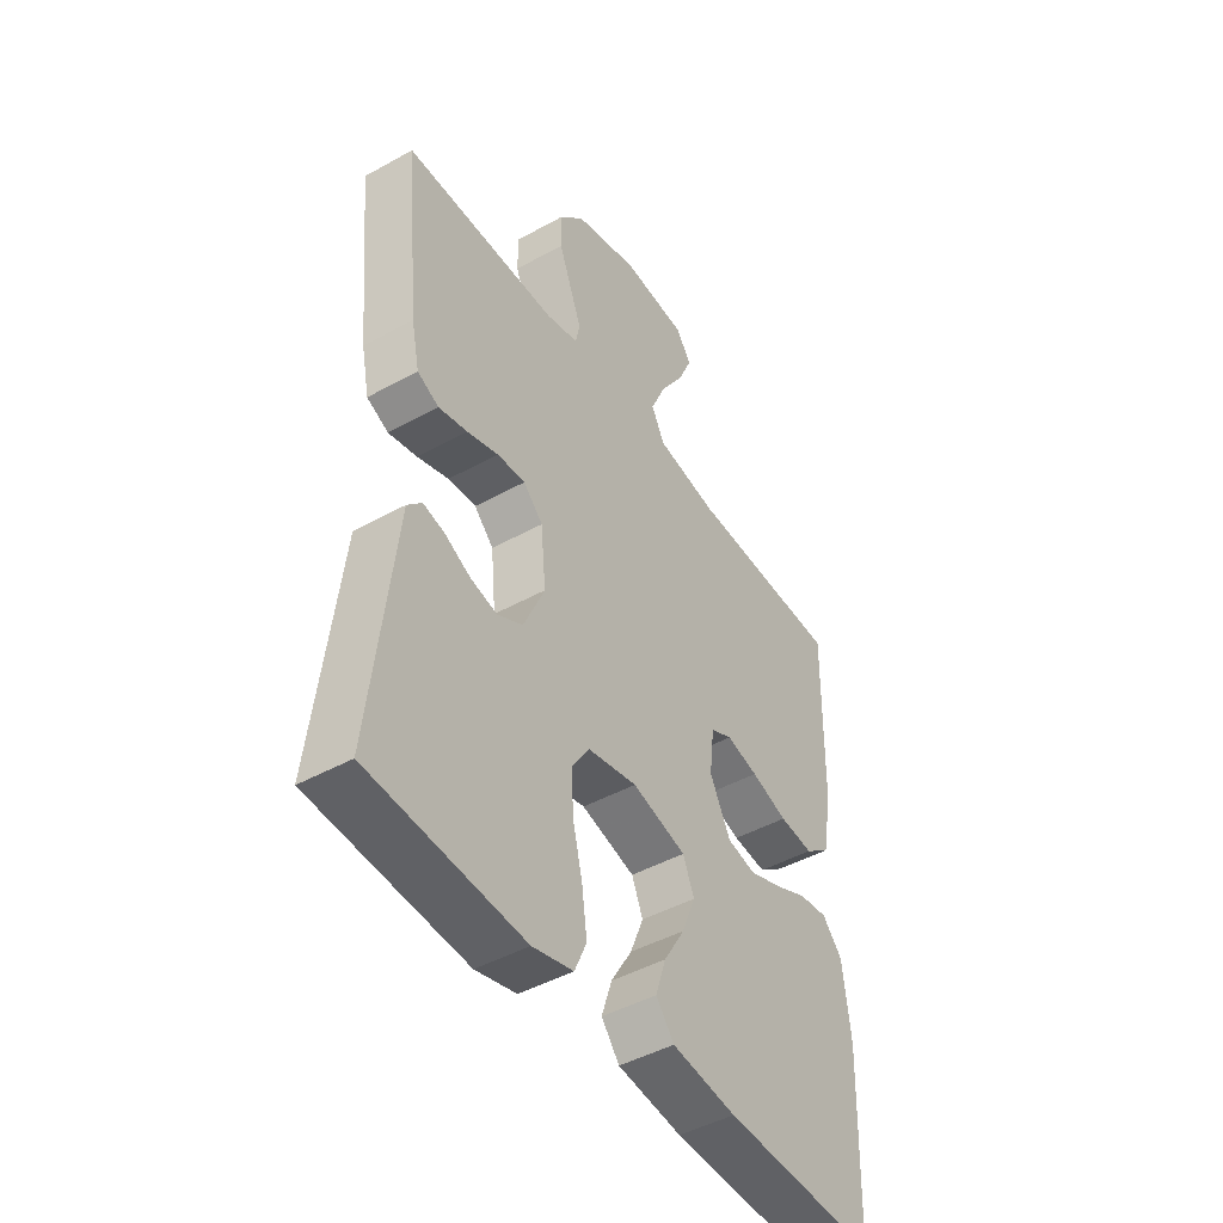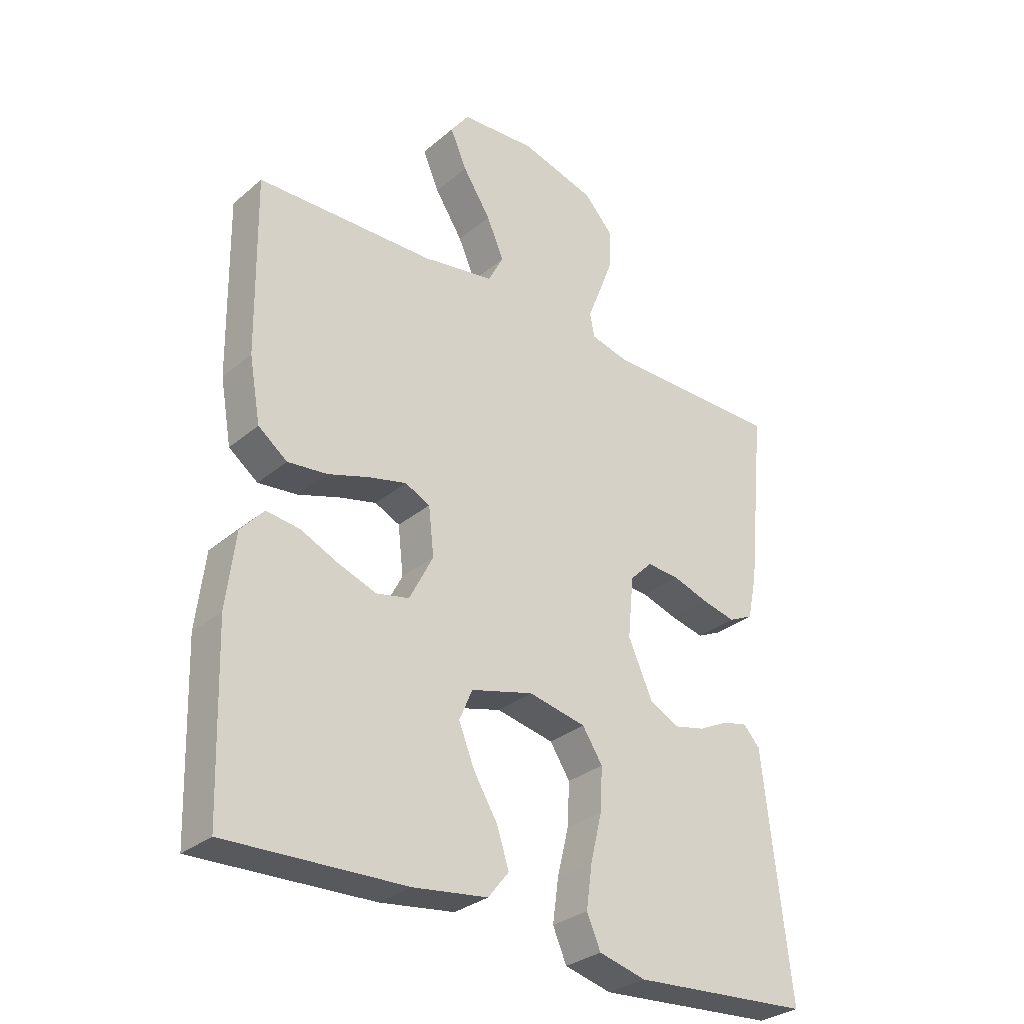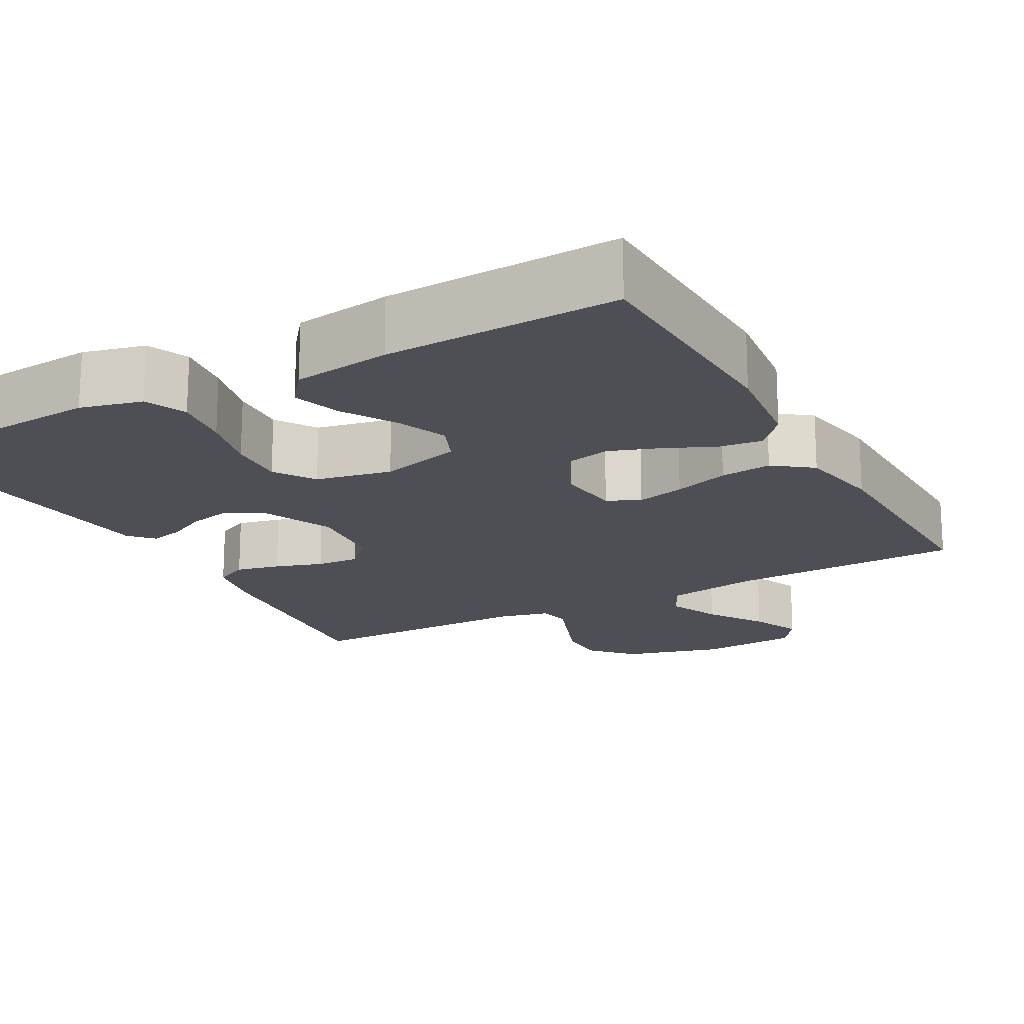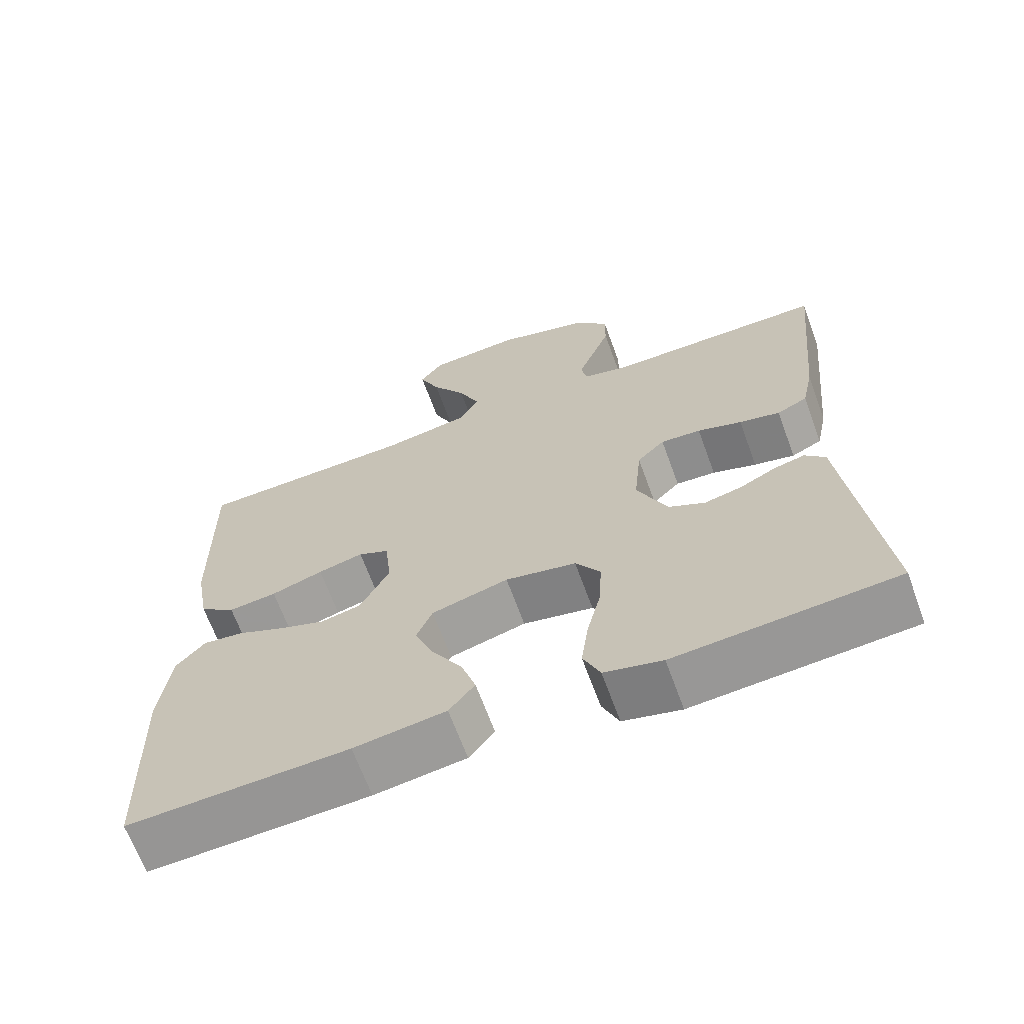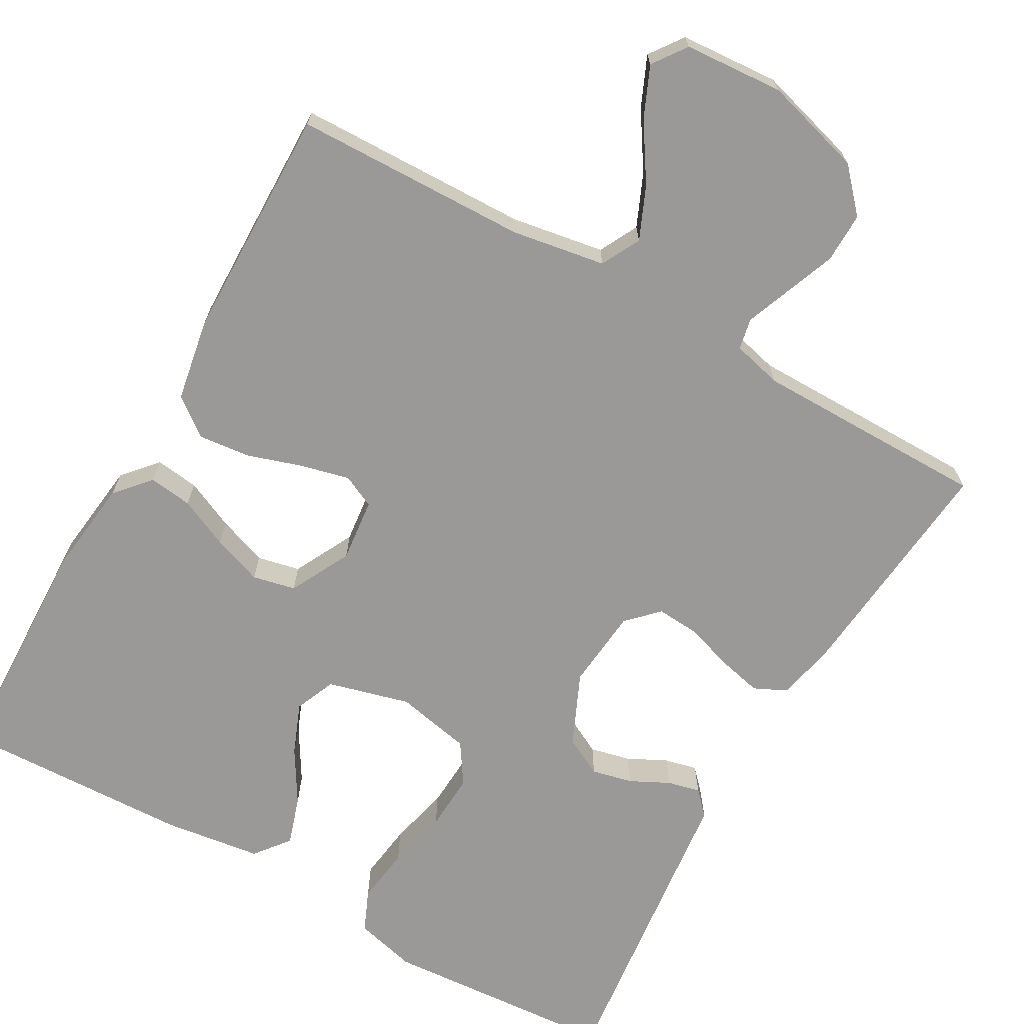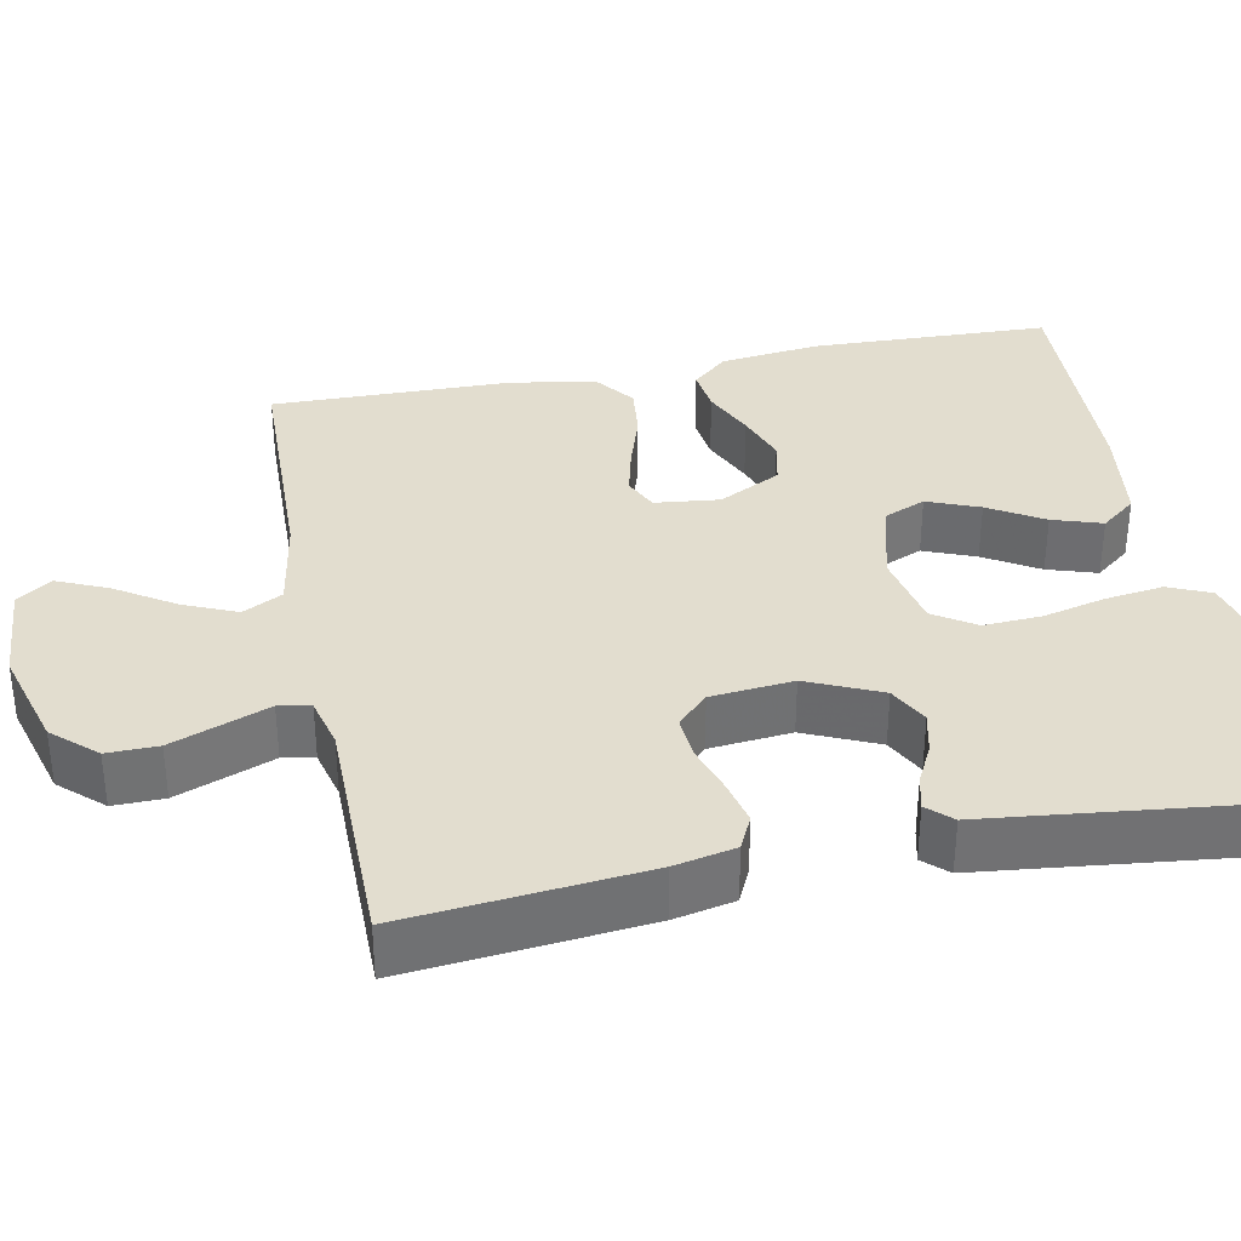
<metadata>
{"format":"obj","ext":"obj","renderer":"f3d","projection":"perspective","resolution":1024,"background":"white","views":[{"elev":-45.8,"azim":122.5,"up":"+Z"},{"elev":-30.8,"azim":-40.0,"up":"+Z"},{"elev":-18.3,"azim":-151.1,"up":"+Y"},{"elev":-66.6,"azim":20.1,"up":"+Z"},{"elev":-69.0,"azim":-29.5,"up":"+Y"},{"elev":35.0,"azim":78.8,"up":"+Y"}]}
</metadata>
<code>
v 0.5 0.07 -0.5
v 0.2 0.07 -0.522
v 0.121 0.07 -0.502
v 0.098 0.07 -0.449
v 0.108 0.07 -0.376
v 0.127 0.07 -0.298
v 0.131 0.07 -0.225
v 0.097 0.07 -0.173
v 0 0.07 -0.153
v -0.105 0.07 -0.181
v -0.127 0.07 -0.233
v -0.101 0.07 -0.298
v -0.06 0.07 -0.366
v -0.04 0.07 -0.428
v -0.075 0.07 -0.472
v -0.2 0.07 -0.489
v -0.5 0.07 -0.5
v -0.51 0.07 -0.2
v -0.495 0.07 -0.075
v -0.456 0.07 -0.031
v -0.4 0.07 -0.038
v -0.336 0.07 -0.067
v -0.272 0.07 -0.09
v -0.217 0.07 -0.078
v -0.177 0.07 0
v -0.186 0.07 0.081
v -0.228 0.07 0.101
v -0.29 0.07 0.086
v -0.361 0.07 0.063
v -0.427 0.07 0.056
v -0.476 0.07 0.093
v -0.495 0.07 0.2
v -0.5 0.07 0.5
v -0.2 0.07 0.507
v -0.08 0.07 0.527
v -0.054 0.07 0.577
v -0.083 0.07 0.644
v -0.13 0.07 0.717
v -0.158 0.07 0.781
v -0.127 0.07 0.824
v 0 0.07 0.833
v 0.127 0.07 0.797
v 0.176 0.07 0.743
v 0.175 0.07 0.679
v 0.15 0.07 0.614
v 0.128 0.07 0.557
v 0.136 0.07 0.517
v 0.2 0.07 0.501
v 0.5 0.07 0.5
v 0.47 0.07 0.2
v 0.454 0.07 0.124
v 0.412 0.07 0.104
v 0.356 0.07 0.117
v 0.295 0.07 0.137
v 0.24 0.07 0.141
v 0.202 0.07 0.103
v 0.192 0.07 0
v 0.233 0.07 -0.092
v 0.283 0.07 -0.118
v 0.335 0.07 -0.106
v 0.385 0.07 -0.081
v 0.427 0.07 -0.071
v 0.455 0.07 -0.101
v 0.466 0.07 -0.2
v 0.5 0 -0.5
v 0.2 0 -0.522
v 0.121 0 -0.502
v 0.098 0 -0.449
v 0.108 0 -0.376
v 0.127 0 -0.298
v 0.131 0 -0.225
v 0.097 0 -0.173
v 0 0 -0.153
v -0.105 0 -0.181
v -0.127 0 -0.233
v -0.101 0 -0.298
v -0.06 0 -0.366
v -0.04 0 -0.428
v -0.075 0 -0.472
v -0.2 0 -0.489
v -0.5 0 -0.5
v -0.51 0 -0.2
v -0.495 0 -0.075
v -0.456 0 -0.031
v -0.4 0 -0.038
v -0.336 0 -0.067
v -0.272 0 -0.09
v -0.217 0 -0.078
v -0.177 0 0
v -0.186 0 0.081
v -0.228 0 0.101
v -0.29 0 0.086
v -0.361 0 0.063
v -0.427 0 0.056
v -0.476 0 0.093
v -0.495 0 0.2
v -0.5 0 0.5
v -0.2 0 0.507
v -0.08 0 0.527
v -0.054 0 0.577
v -0.083 0 0.644
v -0.13 0 0.717
v -0.158 0 0.781
v -0.127 0 0.824
v 0 0 0.833
v 0.127 0 0.797
v 0.176 0 0.743
v 0.175 0 0.679
v 0.15 0 0.614
v 0.128 0 0.557
v 0.136 0 0.517
v 0.2 0 0.501
v 0.5 0 0.5
v 0.47 0 0.2
v 0.454 0 0.124
v 0.412 0 0.104
v 0.356 0 0.117
v 0.295 0 0.137
v 0.24 0 0.141
v 0.202 0 0.103
v 0.192 0 0
v 0.233 0 -0.092
v 0.283 0 -0.118
v 0.335 0 -0.106
v 0.385 0 -0.081
v 0.427 0 -0.071
v 0.455 0 -0.101
v 0.466 0 -0.2
f 62 63 64
f 61 62 64
f 60 61 64
f 4 5 6
f 3 4 6
f 2 3 6
f 1 2 6
f 64 1 6
f 60 64 6
f 59 60 6
f 58 59 6 7
f 57 58 7 8
f 56 57 8 9
f 52 53 54
f 51 52 54
f 50 51 54
f 49 50 54
f 48 49 54
f 47 48 54 55
f 44 45 46
f 43 44 46
f 42 43 46
f 41 42 46
f 40 41 46
f 39 40 46
f 38 39 46
f 37 38 46
f 36 37 46 47
f 47 55 56
f 36 47 56
f 35 36 56
f 32 33 34
f 31 32 34
f 30 31 34
f 29 30 34
f 28 29 34
f 27 28 34 35
f 20 21 22
f 19 20 22
f 18 19 22
f 17 18 22
f 16 17 22
f 15 16 22
f 14 15 22
f 13 14 22
f 12 13 22
f 11 12 22 23
f 10 11 23 24
f 10 24 25
f 9 10 25
f 56 9 25
f 26 27 35 56
f 25 26 56
f 128 127 126
f 128 126 125
f 128 125 124
f 70 69 68
f 70 68 67
f 70 67 66
f 70 66 65
f 70 65 128
f 70 128 124
f 70 124 123
f 71 70 123 122
f 72 71 122 121
f 73 72 121 120
f 118 117 116
f 118 116 115
f 118 115 114
f 118 114 113
f 118 113 112
f 119 118 112 111
f 110 109 108
f 110 108 107
f 110 107 106
f 110 106 105
f 110 105 104
f 110 104 103
f 110 103 102
f 110 102 101
f 111 110 101 100
f 120 119 111
f 120 111 100
f 120 100 99
f 98 97 96
f 98 96 95
f 98 95 94
f 98 94 93
f 98 93 92
f 99 98 92 91
f 86 85 84
f 86 84 83
f 86 83 82
f 86 82 81
f 86 81 80
f 86 80 79
f 86 79 78
f 86 78 77
f 86 77 76
f 87 86 76 75
f 88 87 75 74
f 89 88 74
f 89 74 73
f 89 73 120
f 120 99 91 90
f 120 90 89
f 1 65 66 2
f 2 66 67 3
f 3 67 68 4
f 4 68 69 5
f 5 69 70 6
f 6 70 71 7
f 7 71 72 8
f 8 72 73 9
f 9 73 74 10
f 10 74 75 11
f 11 75 76 12
f 12 76 77 13
f 13 77 78 14
f 14 78 79 15
f 15 79 80 16
f 16 80 81 17
f 17 81 82 18
f 18 82 83 19
f 19 83 84 20
f 20 84 85 21
f 21 85 86 22
f 22 86 87 23
f 23 87 88 24
f 24 88 89 25
f 25 89 90 26
f 26 90 91 27
f 27 91 92 28
f 28 92 93 29
f 29 93 94 30
f 30 94 95 31
f 31 95 96 32
f 32 96 97 33
f 33 97 98 34
f 34 98 99 35
f 35 99 100 36
f 36 100 101 37
f 37 101 102 38
f 38 102 103 39
f 39 103 104 40
f 40 104 105 41
f 41 105 106 42
f 42 106 107 43
f 43 107 108 44
f 44 108 109 45
f 45 109 110 46
f 46 110 111 47
f 47 111 112 48
f 48 112 113 49
f 49 113 114 50
f 50 114 115 51
f 51 115 116 52
f 52 116 117 53
f 53 117 118 54
f 54 118 119 55
f 55 119 120 56
f 56 120 121 57
f 57 121 122 58
f 58 122 123 59
f 59 123 124 60
f 60 124 125 61
f 61 125 126 62
f 62 126 127 63
f 63 127 128 64
f 64 128 65 1

</code>
